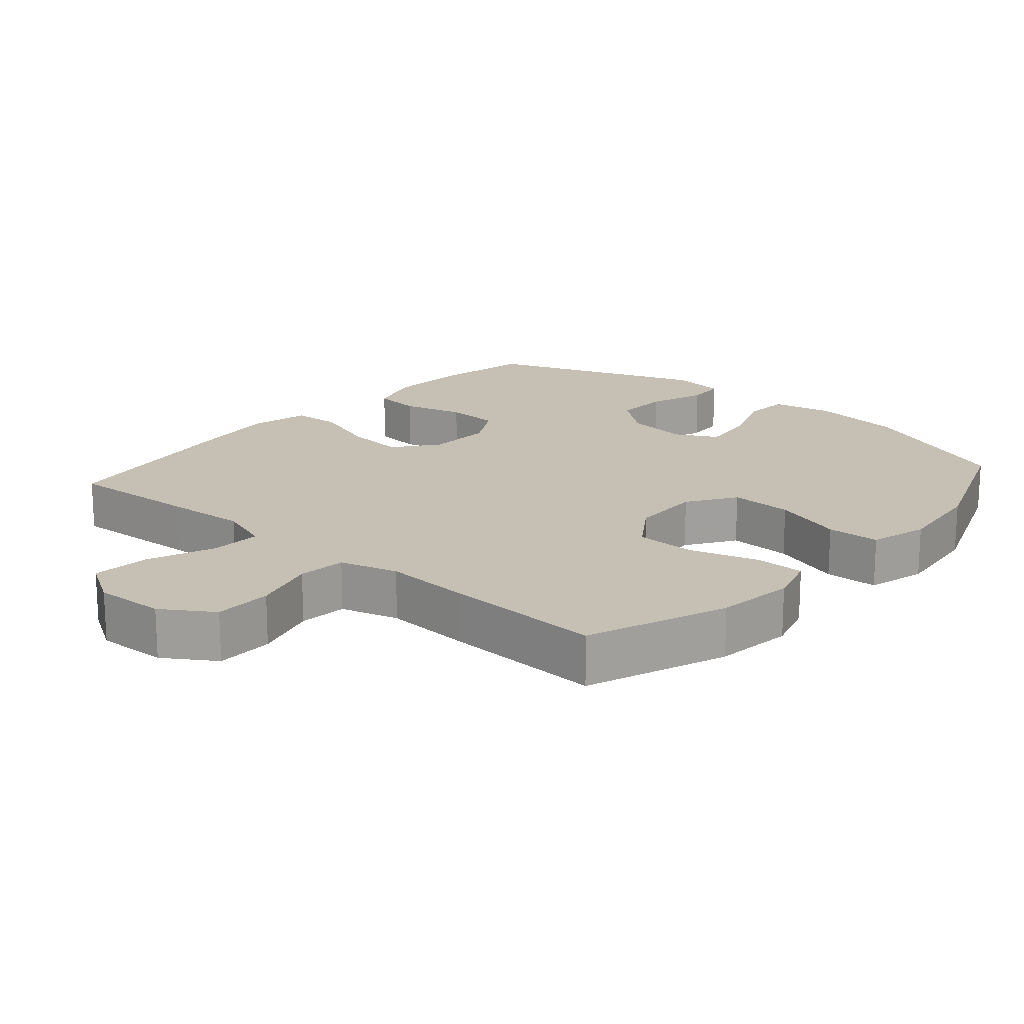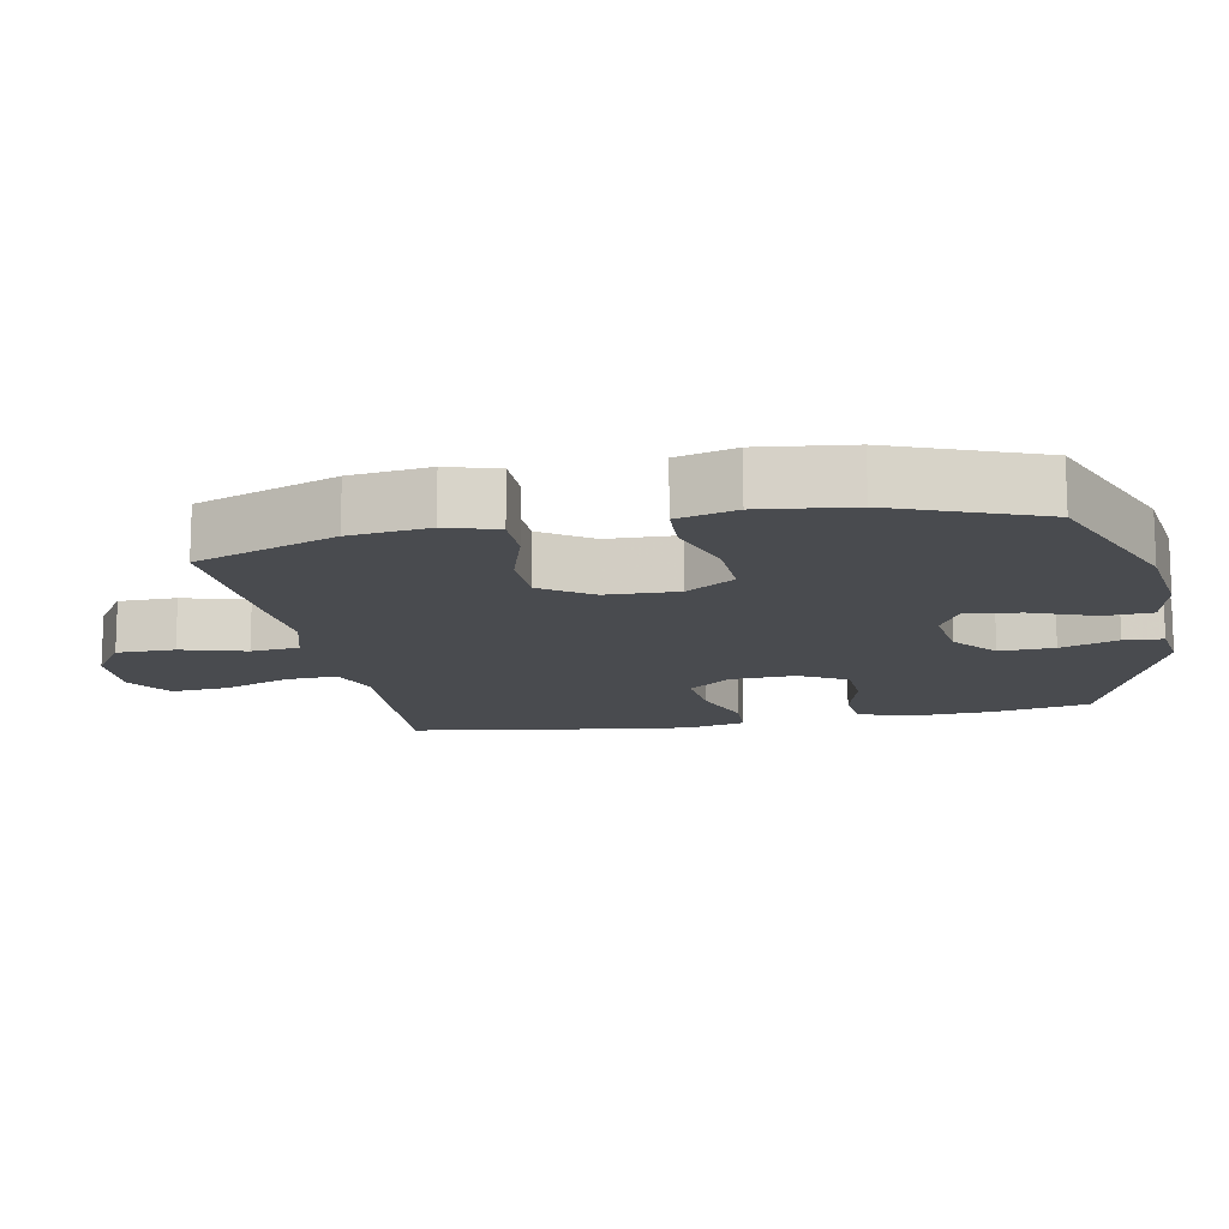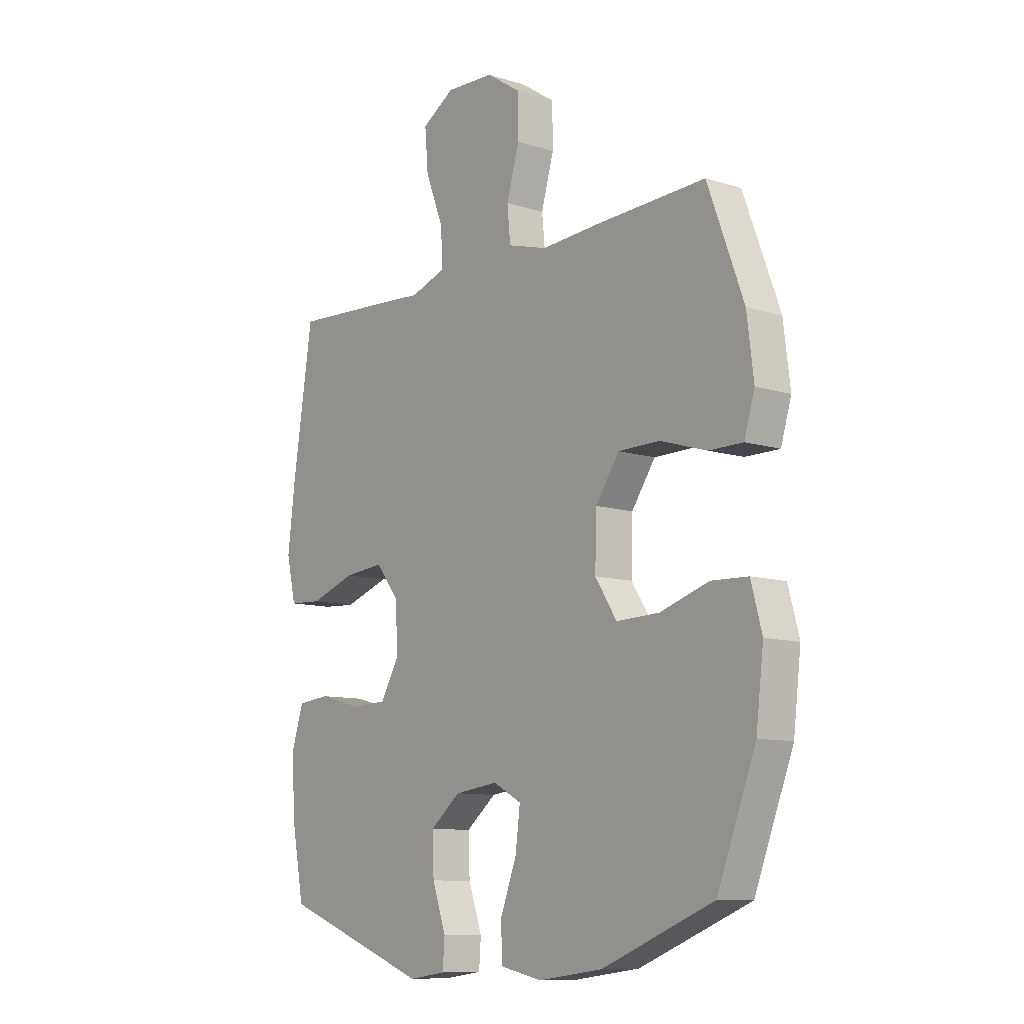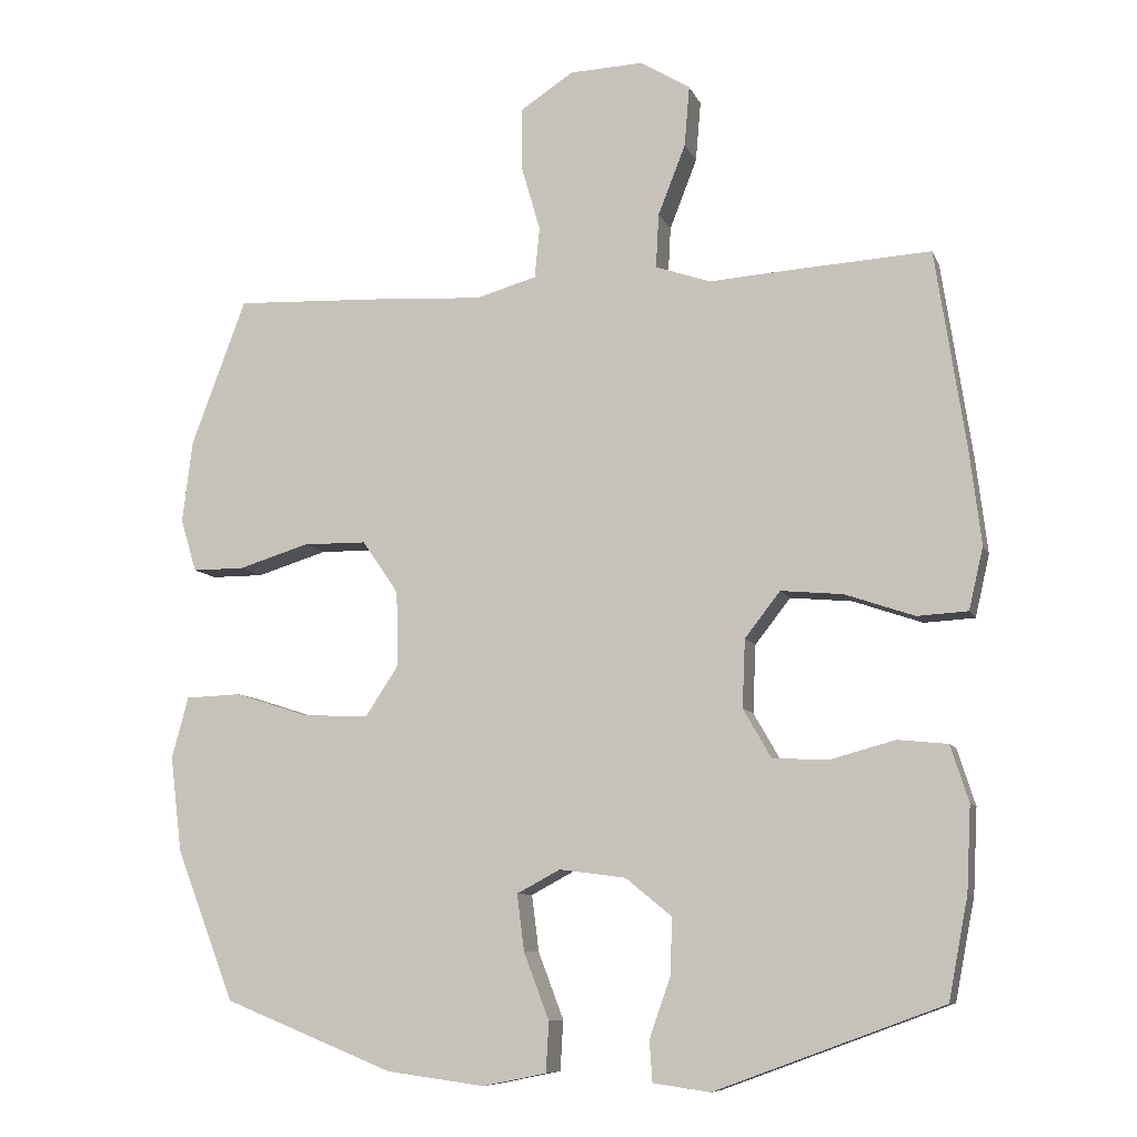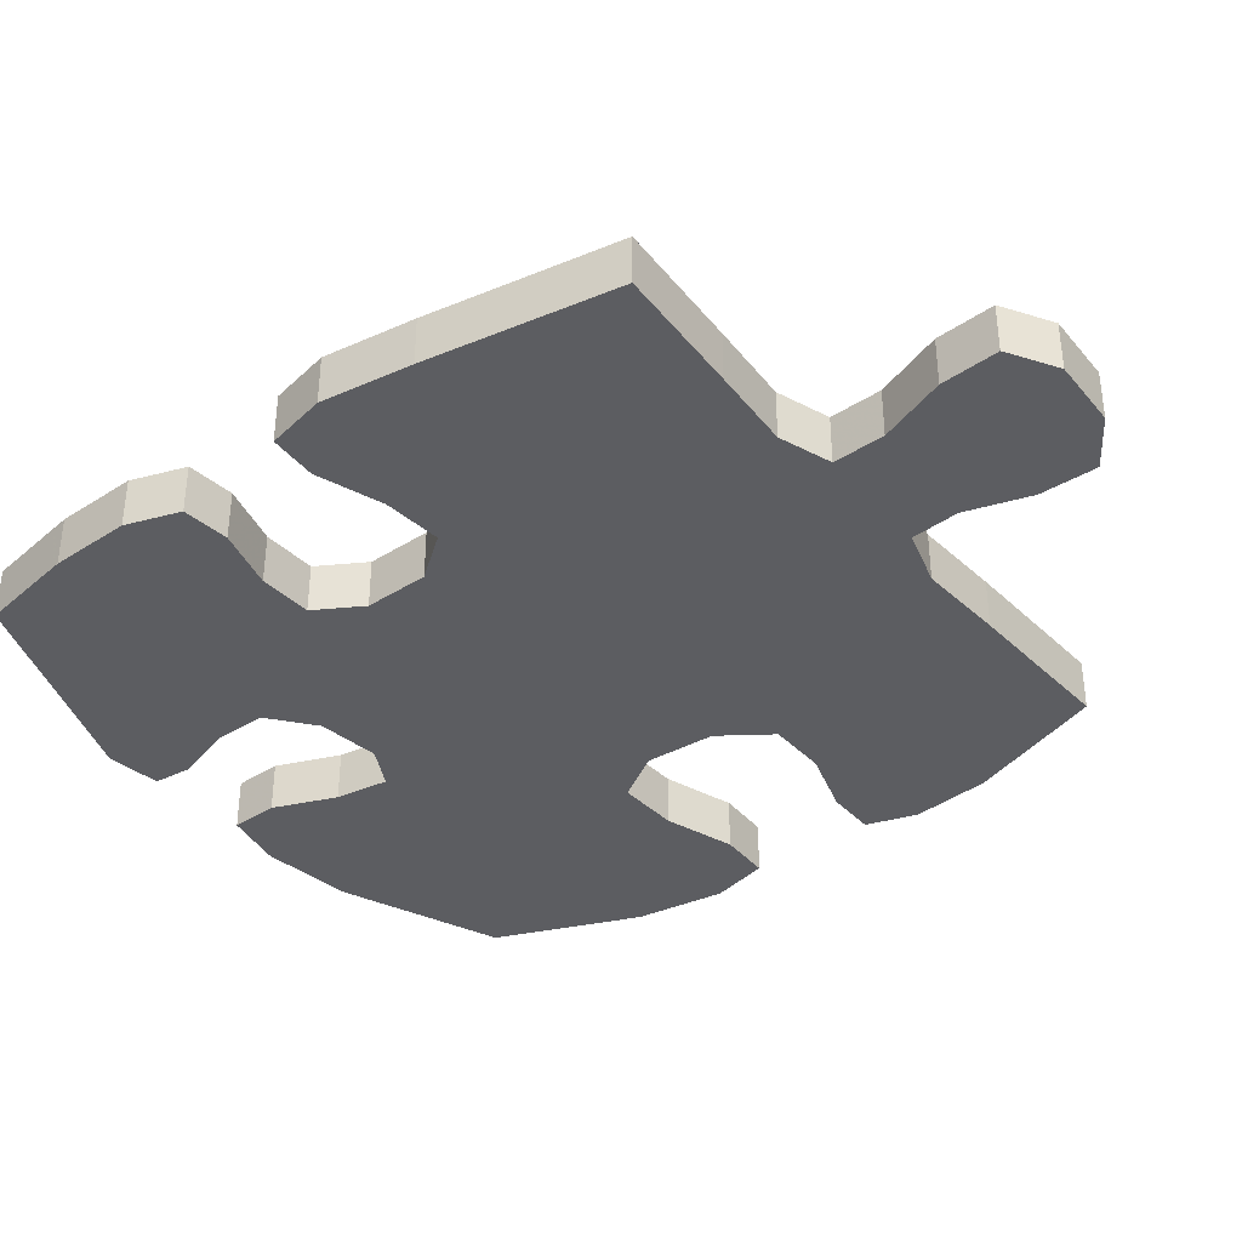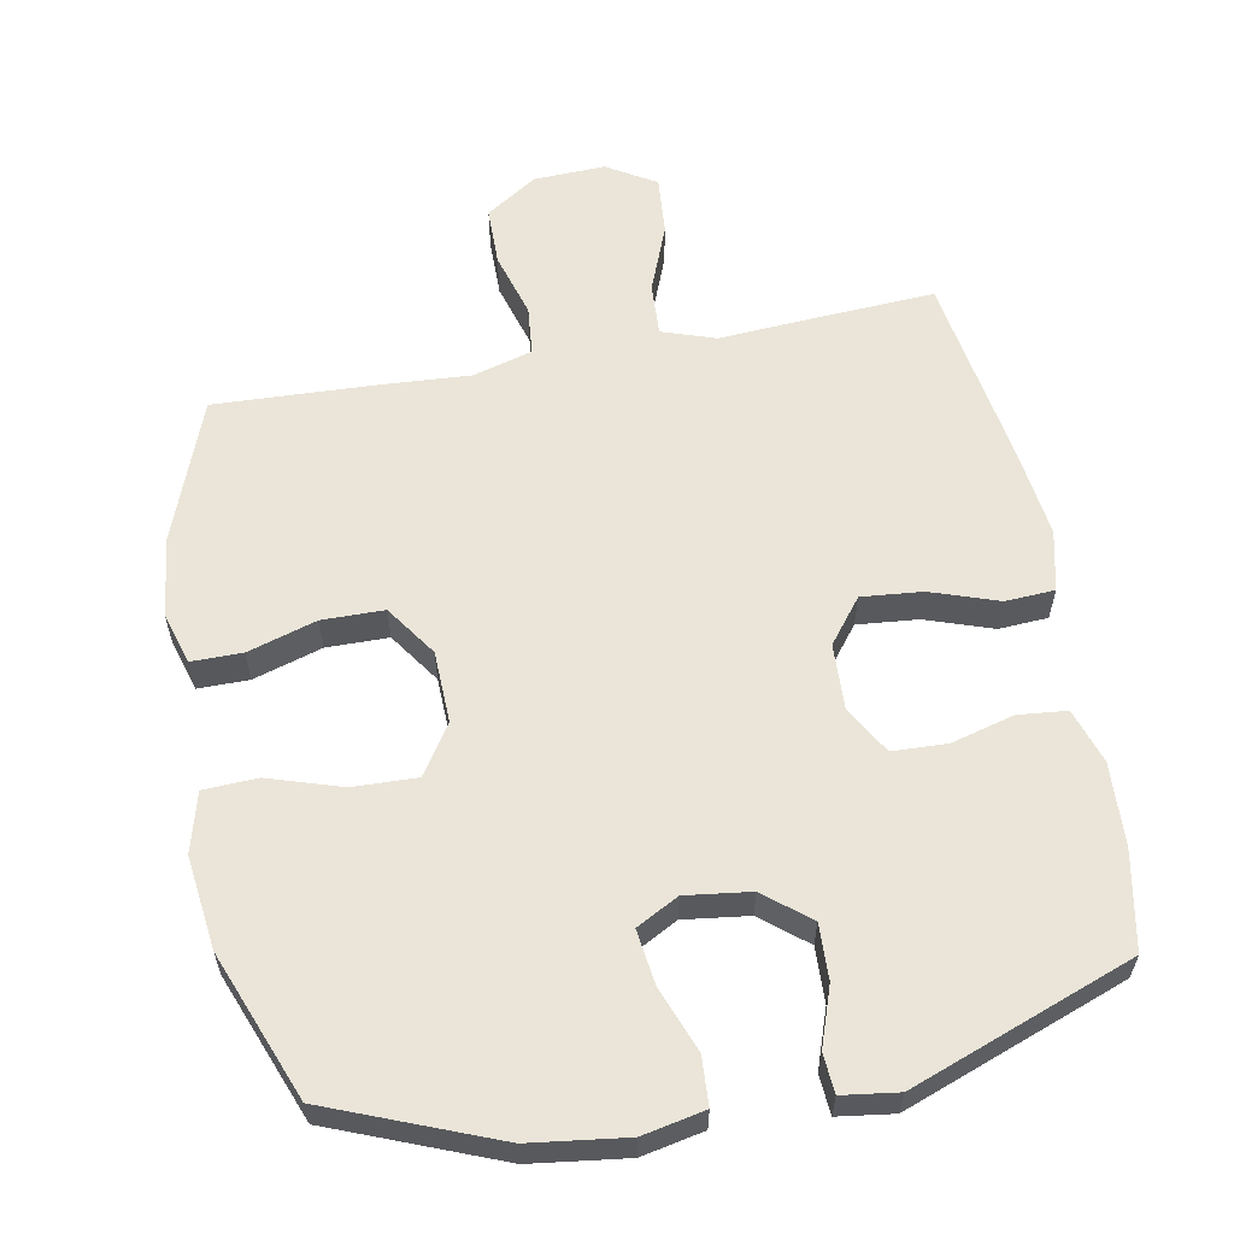
<metadata>
{"format":"obj","ext":"obj","renderer":"f3d","projection":"perspective","resolution":1024,"background":"white","views":[{"elev":18.1,"azim":41.1,"up":"+Y"},{"elev":-13.8,"azim":101.0,"up":"+Y"},{"elev":-10.1,"azim":51.5,"up":"+Z"},{"elev":-8.8,"azim":-164.1,"up":"+Z"},{"elev":-36.8,"azim":-53.1,"up":"+Y"},{"elev":59.3,"azim":169.3,"up":"+Y"}]}
</metadata>
<code>
v -0.5 0.07 0.5
v -0.313 0.07 0.489
v -0.193 0.07 0.481
v -0.117 0.07 0.507
v -0.121 0.07 0.582
v -0.159 0.07 0.679
v -0.166 0.07 0.763
v -0.097 0.07 0.805
v 0.005 0.07 0.801
v 0.078 0.07 0.753
v 0.079 0.07 0.669
v 0.052 0.07 0.576
v 0.059 0.07 0.506
v 0.143 0.07 0.482
v 0.27 0.07 0.49
v 0.5 0.07 0.5
v 0.576 0.07 0.297
v 0.59 0.07 0.183
v 0.568 0.07 0.11
v 0.496 0.07 0.11
v 0.398 0.07 0.14
v 0.31 0.07 0.139
v 0.26 0.07 0.066
v 0.257 0.07 -0.037
v 0.303 0.07 -0.107
v 0.394 0.07 -0.104
v 0.497 0.07 -0.071
v 0.574 0.07 -0.074
v 0.597 0.07 -0.159
v 0.581 0.07 -0.291
v 0.5 0.07 -0.5
v 0.265 0.07 -0.594
v 0.129 0.07 -0.612
v 0.041 0.07 -0.594
v 0.037 0.07 -0.525
v 0.072 0.07 -0.433
v 0.082 0.07 -0.355
v 0.022 0.07 -0.323
v -0.07 0.07 -0.335
v -0.134 0.07 -0.387
v -0.131 0.07 -0.466
v -0.102 0.07 -0.549
v -0.106 0.07 -0.605
v -0.185 0.07 -0.616
v -0.5 0.07 -0.5
v -0.527 0.07 -0.36
v -0.533 0.07 -0.243
v -0.508 0.07 -0.165
v -0.439 0.07 -0.158
v -0.35 0.07 -0.182
v -0.272 0.07 -0.179
v -0.233 0.07 -0.111
v -0.237 0.07 -0.017
v -0.286 0.07 0.046
v -0.372 0.07 0.038
v -0.468 0.07 0.005
v -0.538 0.07 0.009
v -0.558 0.07 0.095
v -0.542 0.07 0.226
v -0.5 0 0.5
v -0.313 0 0.489
v -0.193 0 0.481
v -0.117 0 0.507
v -0.121 0 0.582
v -0.159 0 0.679
v -0.166 0 0.763
v -0.097 0 0.805
v 0.005 0 0.801
v 0.078 0 0.753
v 0.079 0 0.669
v 0.052 0 0.576
v 0.059 0 0.506
v 0.143 0 0.482
v 0.27 0 0.49
v 0.5 0 0.5
v 0.576 0 0.297
v 0.59 0 0.183
v 0.568 0 0.11
v 0.496 0 0.11
v 0.398 0 0.14
v 0.31 0 0.139
v 0.26 0 0.066
v 0.257 0 -0.037
v 0.303 0 -0.107
v 0.394 0 -0.104
v 0.497 0 -0.071
v 0.574 0 -0.074
v 0.597 0 -0.159
v 0.581 0 -0.291
v 0.5 0 -0.5
v 0.265 0 -0.594
v 0.129 0 -0.612
v 0.041 0 -0.594
v 0.037 0 -0.525
v 0.072 0 -0.433
v 0.082 0 -0.355
v 0.022 0 -0.323
v -0.07 0 -0.335
v -0.134 0 -0.387
v -0.131 0 -0.466
v -0.102 0 -0.549
v -0.106 0 -0.605
v -0.185 0 -0.616
v -0.5 0 -0.5
v -0.527 0 -0.36
v -0.533 0 -0.243
v -0.508 0 -0.165
v -0.439 0 -0.158
v -0.35 0 -0.182
v -0.272 0 -0.179
v -0.233 0 -0.111
v -0.237 0 -0.017
v -0.286 0 0.046
v -0.372 0 0.038
v -0.468 0 0.005
v -0.538 0 0.009
v -0.558 0 0.095
v -0.542 0 0.226
f 1 2 3
f 59 1 3
f 58 59 3
f 57 58 3
f 56 57 3
f 55 56 3
f 54 55 3 4
f 53 54 4
f 52 53 4
f 48 49 50
f 47 48 50
f 46 47 50
f 45 46 50
f 44 45 50
f 43 44 50
f 42 43 50
f 41 42 50
f 40 41 50 51
f 39 40 51 52
f 34 35 36
f 33 34 36
f 32 33 36
f 31 32 36
f 30 31 36
f 29 30 36
f 28 29 36
f 27 28 36
f 26 27 36
f 25 26 36 37
f 24 25 37 38
f 19 20 21
f 18 19 21
f 17 18 21
f 16 17 21
f 15 16 21
f 14 15 21
f 13 14 21 22
f 10 11 12
f 9 10 12
f 8 9 12
f 7 8 12
f 6 7 12
f 5 6 12
f 4 5 12 13
f 52 4 13
f 39 52 13
f 38 39 13
f 24 38 13
f 23 24 13
f 13 22 23
f 62 61 60
f 62 60 118
f 62 118 117
f 62 117 116
f 62 116 115
f 62 115 114
f 63 62 114 113
f 63 113 112
f 63 112 111
f 109 108 107
f 109 107 106
f 109 106 105
f 109 105 104
f 109 104 103
f 109 103 102
f 109 102 101
f 109 101 100
f 110 109 100 99
f 111 110 99 98
f 95 94 93
f 95 93 92
f 95 92 91
f 95 91 90
f 95 90 89
f 95 89 88
f 95 88 87
f 95 87 86
f 95 86 85
f 96 95 85 84
f 97 96 84 83
f 80 79 78
f 80 78 77
f 80 77 76
f 80 76 75
f 80 75 74
f 80 74 73
f 81 80 73 72
f 71 70 69
f 71 69 68
f 71 68 67
f 71 67 66
f 71 66 65
f 71 65 64
f 72 71 64 63
f 72 63 111
f 72 111 98
f 72 98 97
f 72 97 83
f 72 83 82
f 82 81 72
f 1 60 61 2
f 2 61 62 3
f 3 62 63 4
f 4 63 64 5
f 5 64 65 6
f 6 65 66 7
f 7 66 67 8
f 8 67 68 9
f 9 68 69 10
f 10 69 70 11
f 11 70 71 12
f 12 71 72 13
f 13 72 73 14
f 14 73 74 15
f 15 74 75 16
f 16 75 76 17
f 17 76 77 18
f 18 77 78 19
f 19 78 79 20
f 20 79 80 21
f 21 80 81 22
f 22 81 82 23
f 23 82 83 24
f 24 83 84 25
f 25 84 85 26
f 26 85 86 27
f 27 86 87 28
f 28 87 88 29
f 29 88 89 30
f 30 89 90 31
f 31 90 91 32
f 32 91 92 33
f 33 92 93 34
f 34 93 94 35
f 35 94 95 36
f 36 95 96 37
f 37 96 97 38
f 38 97 98 39
f 39 98 99 40
f 40 99 100 41
f 41 100 101 42
f 42 101 102 43
f 43 102 103 44
f 44 103 104 45
f 45 104 105 46
f 46 105 106 47
f 47 106 107 48
f 48 107 108 49
f 49 108 109 50
f 50 109 110 51
f 51 110 111 52
f 52 111 112 53
f 53 112 113 54
f 54 113 114 55
f 55 114 115 56
f 56 115 116 57
f 57 116 117 58
f 58 117 118 59
f 59 118 60 1

</code>
